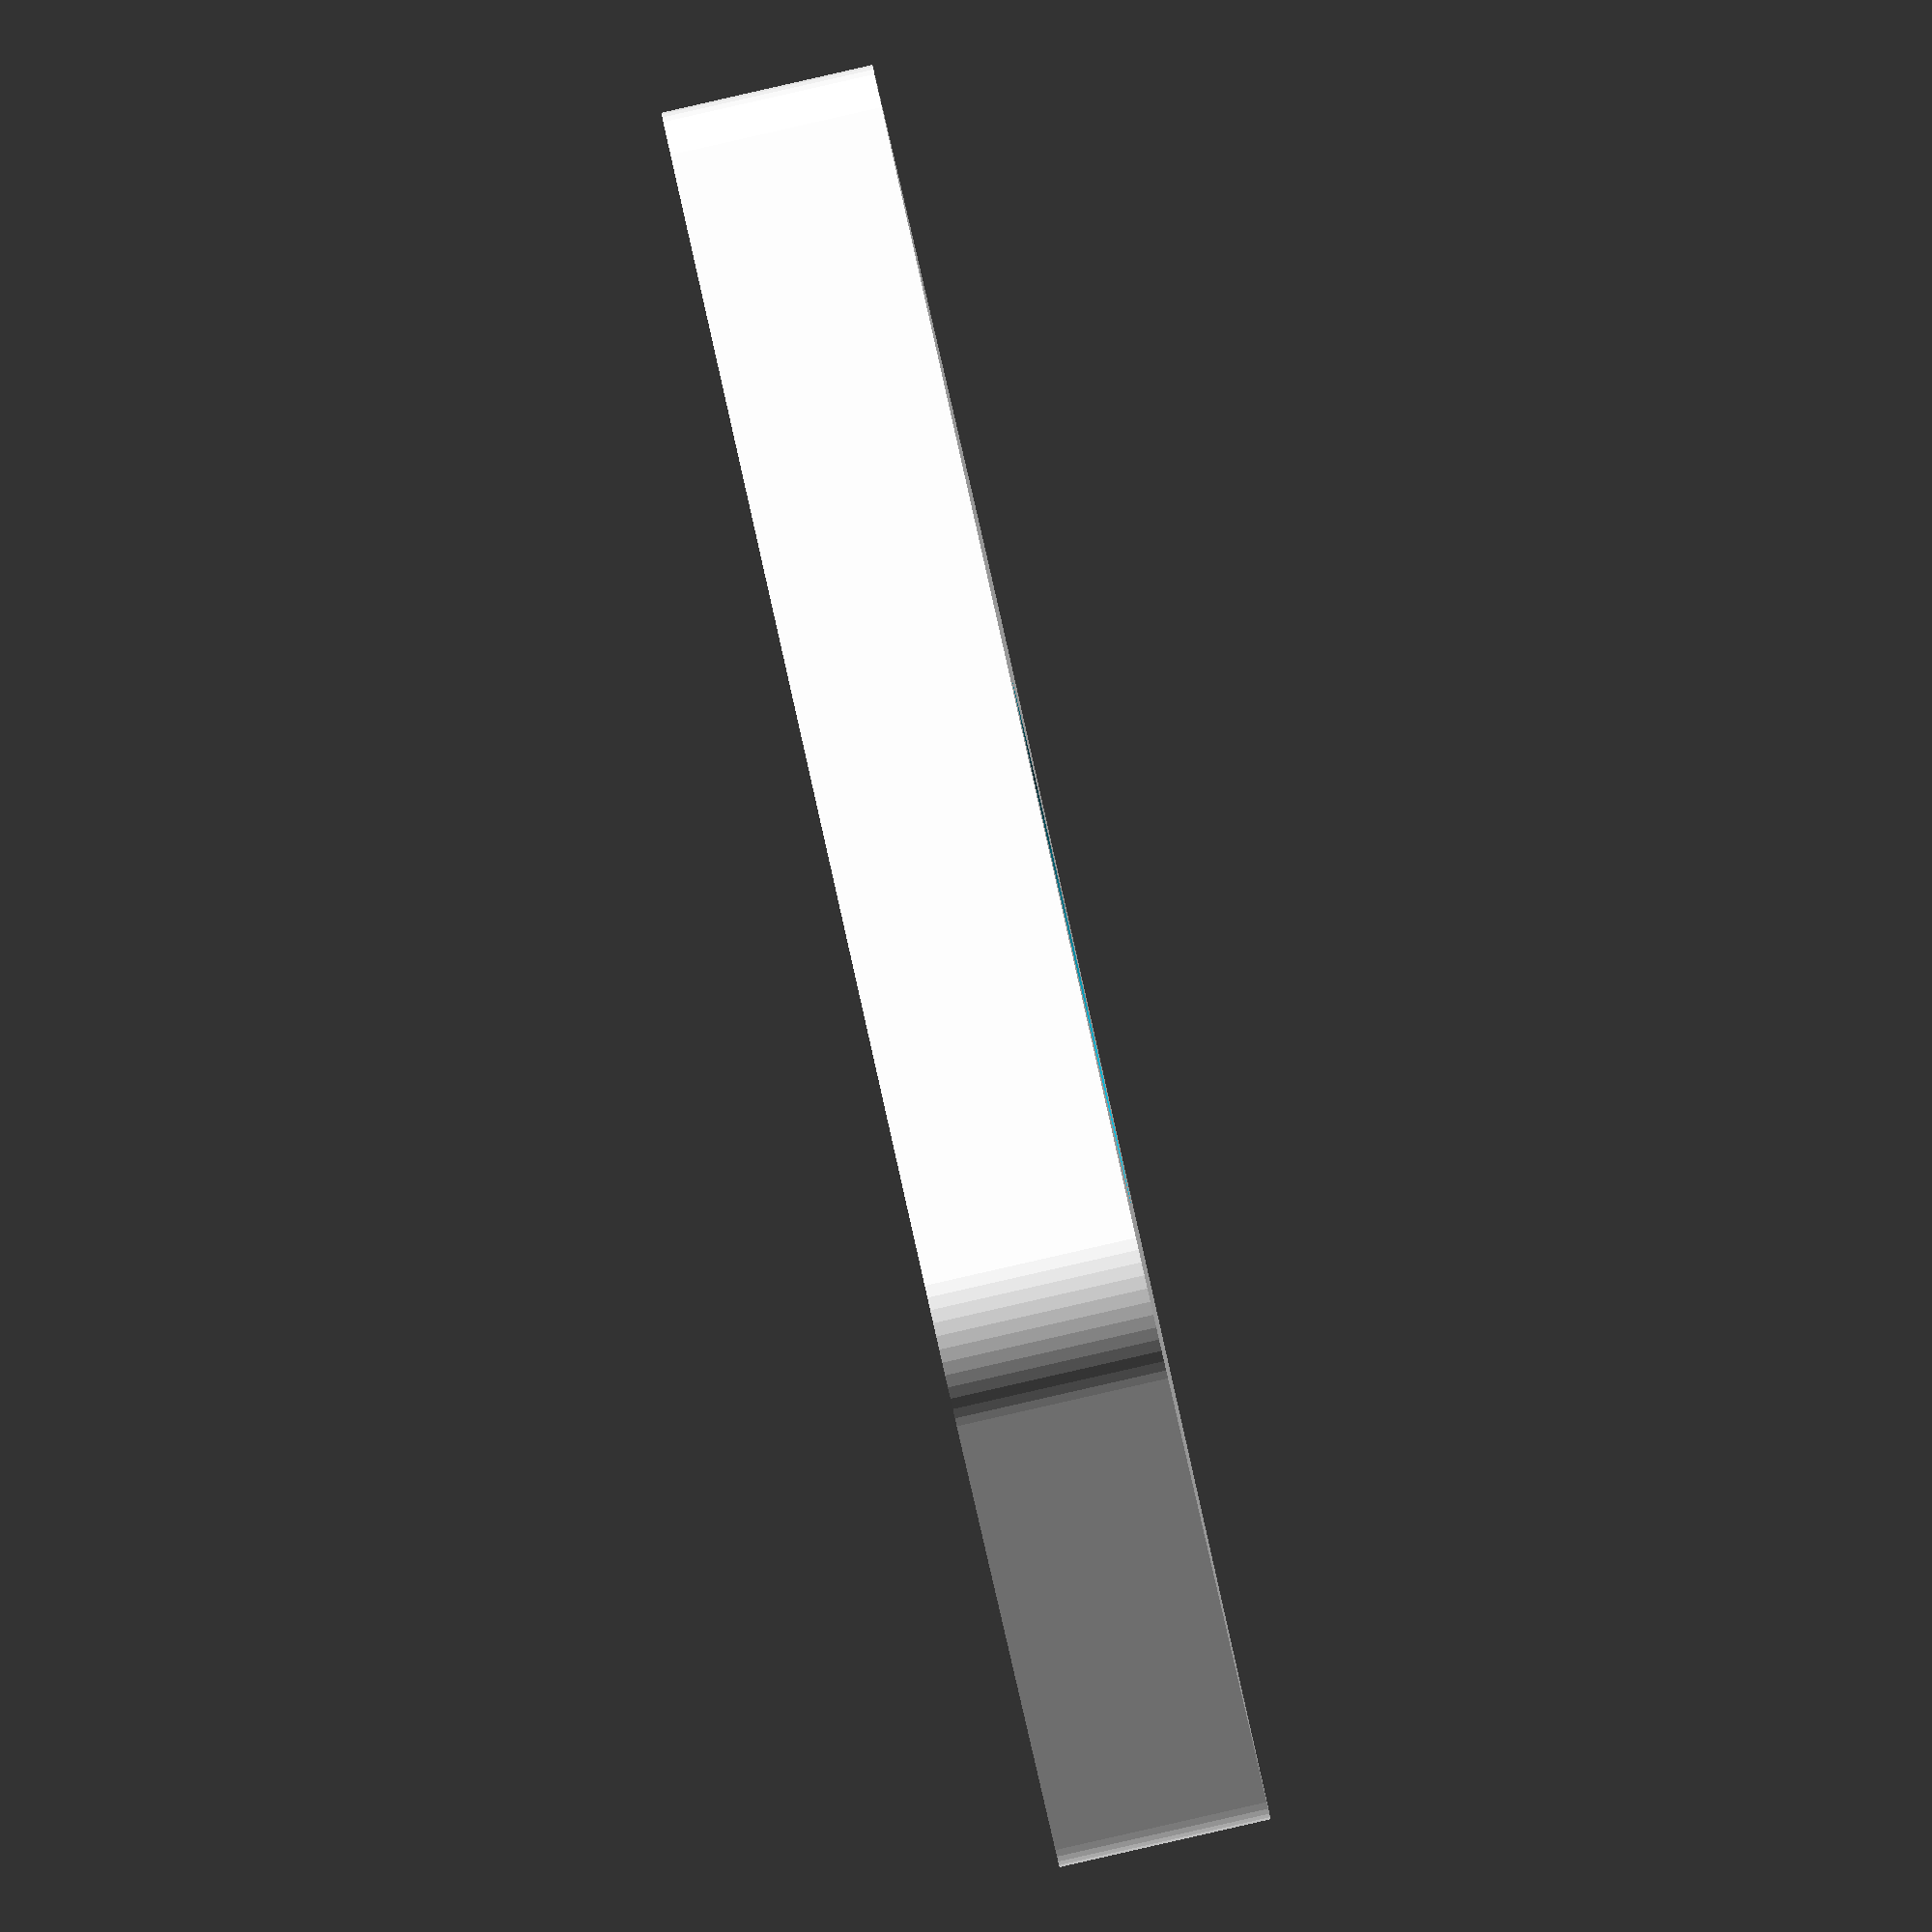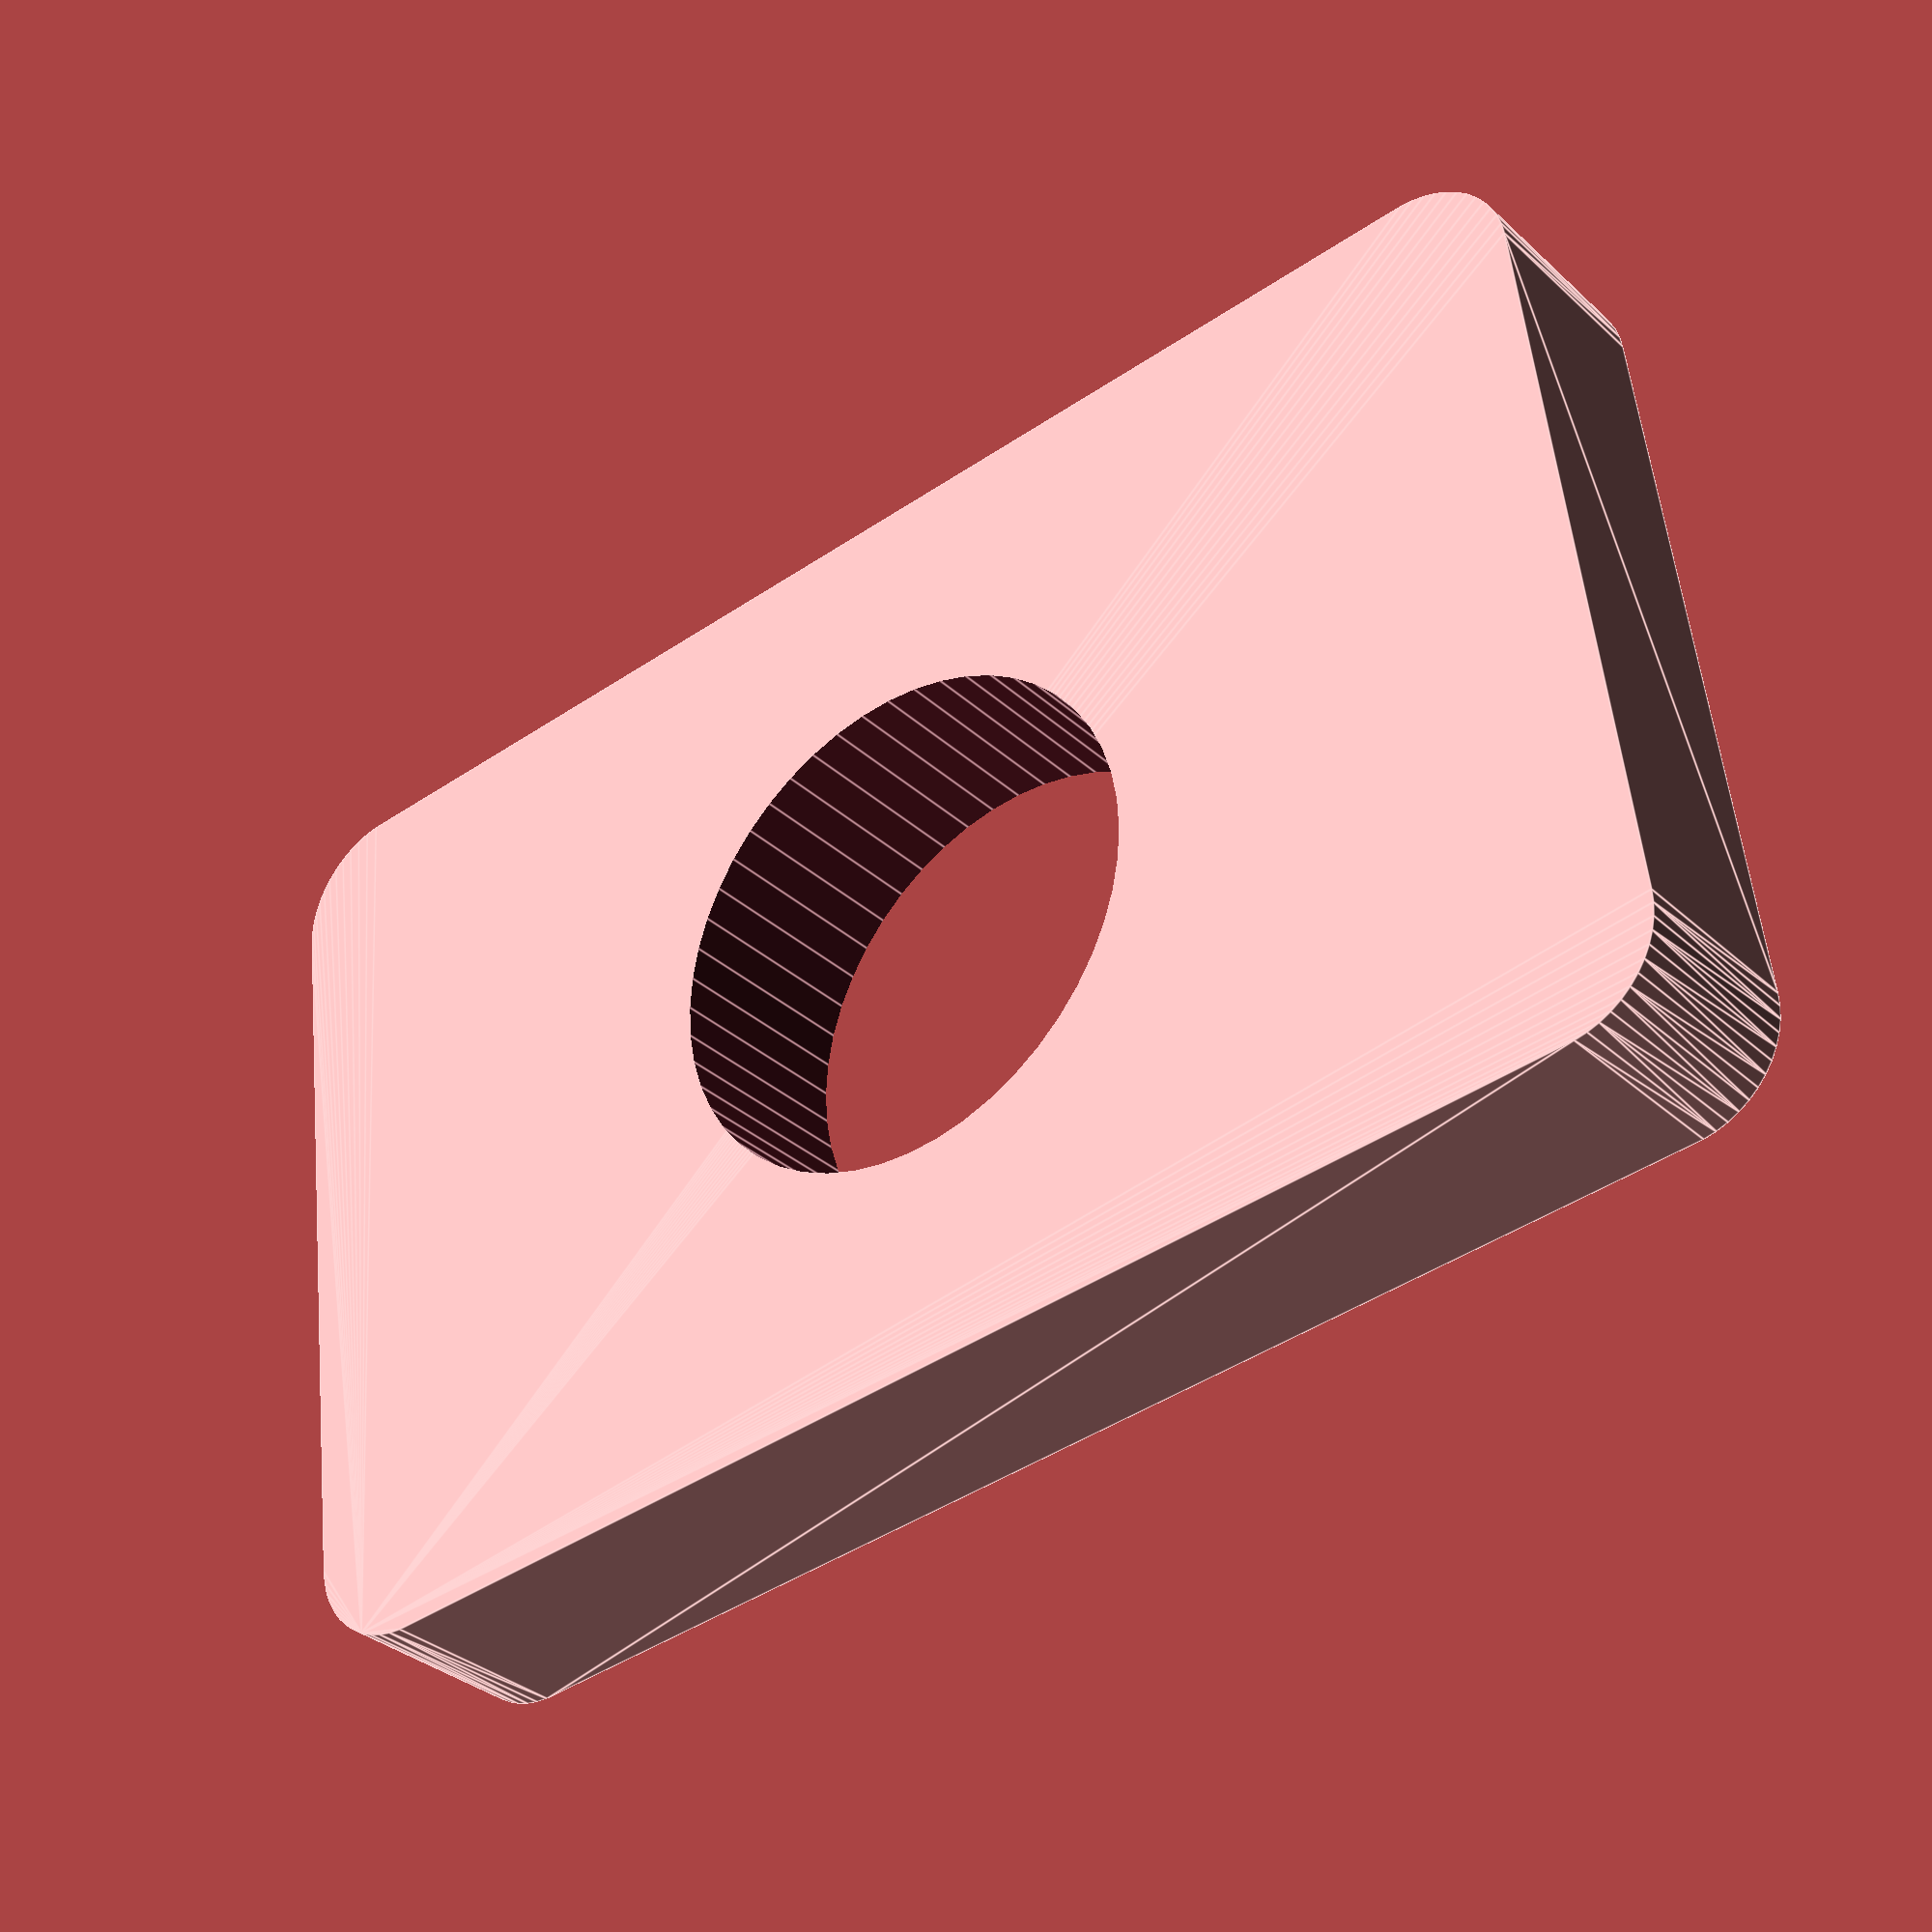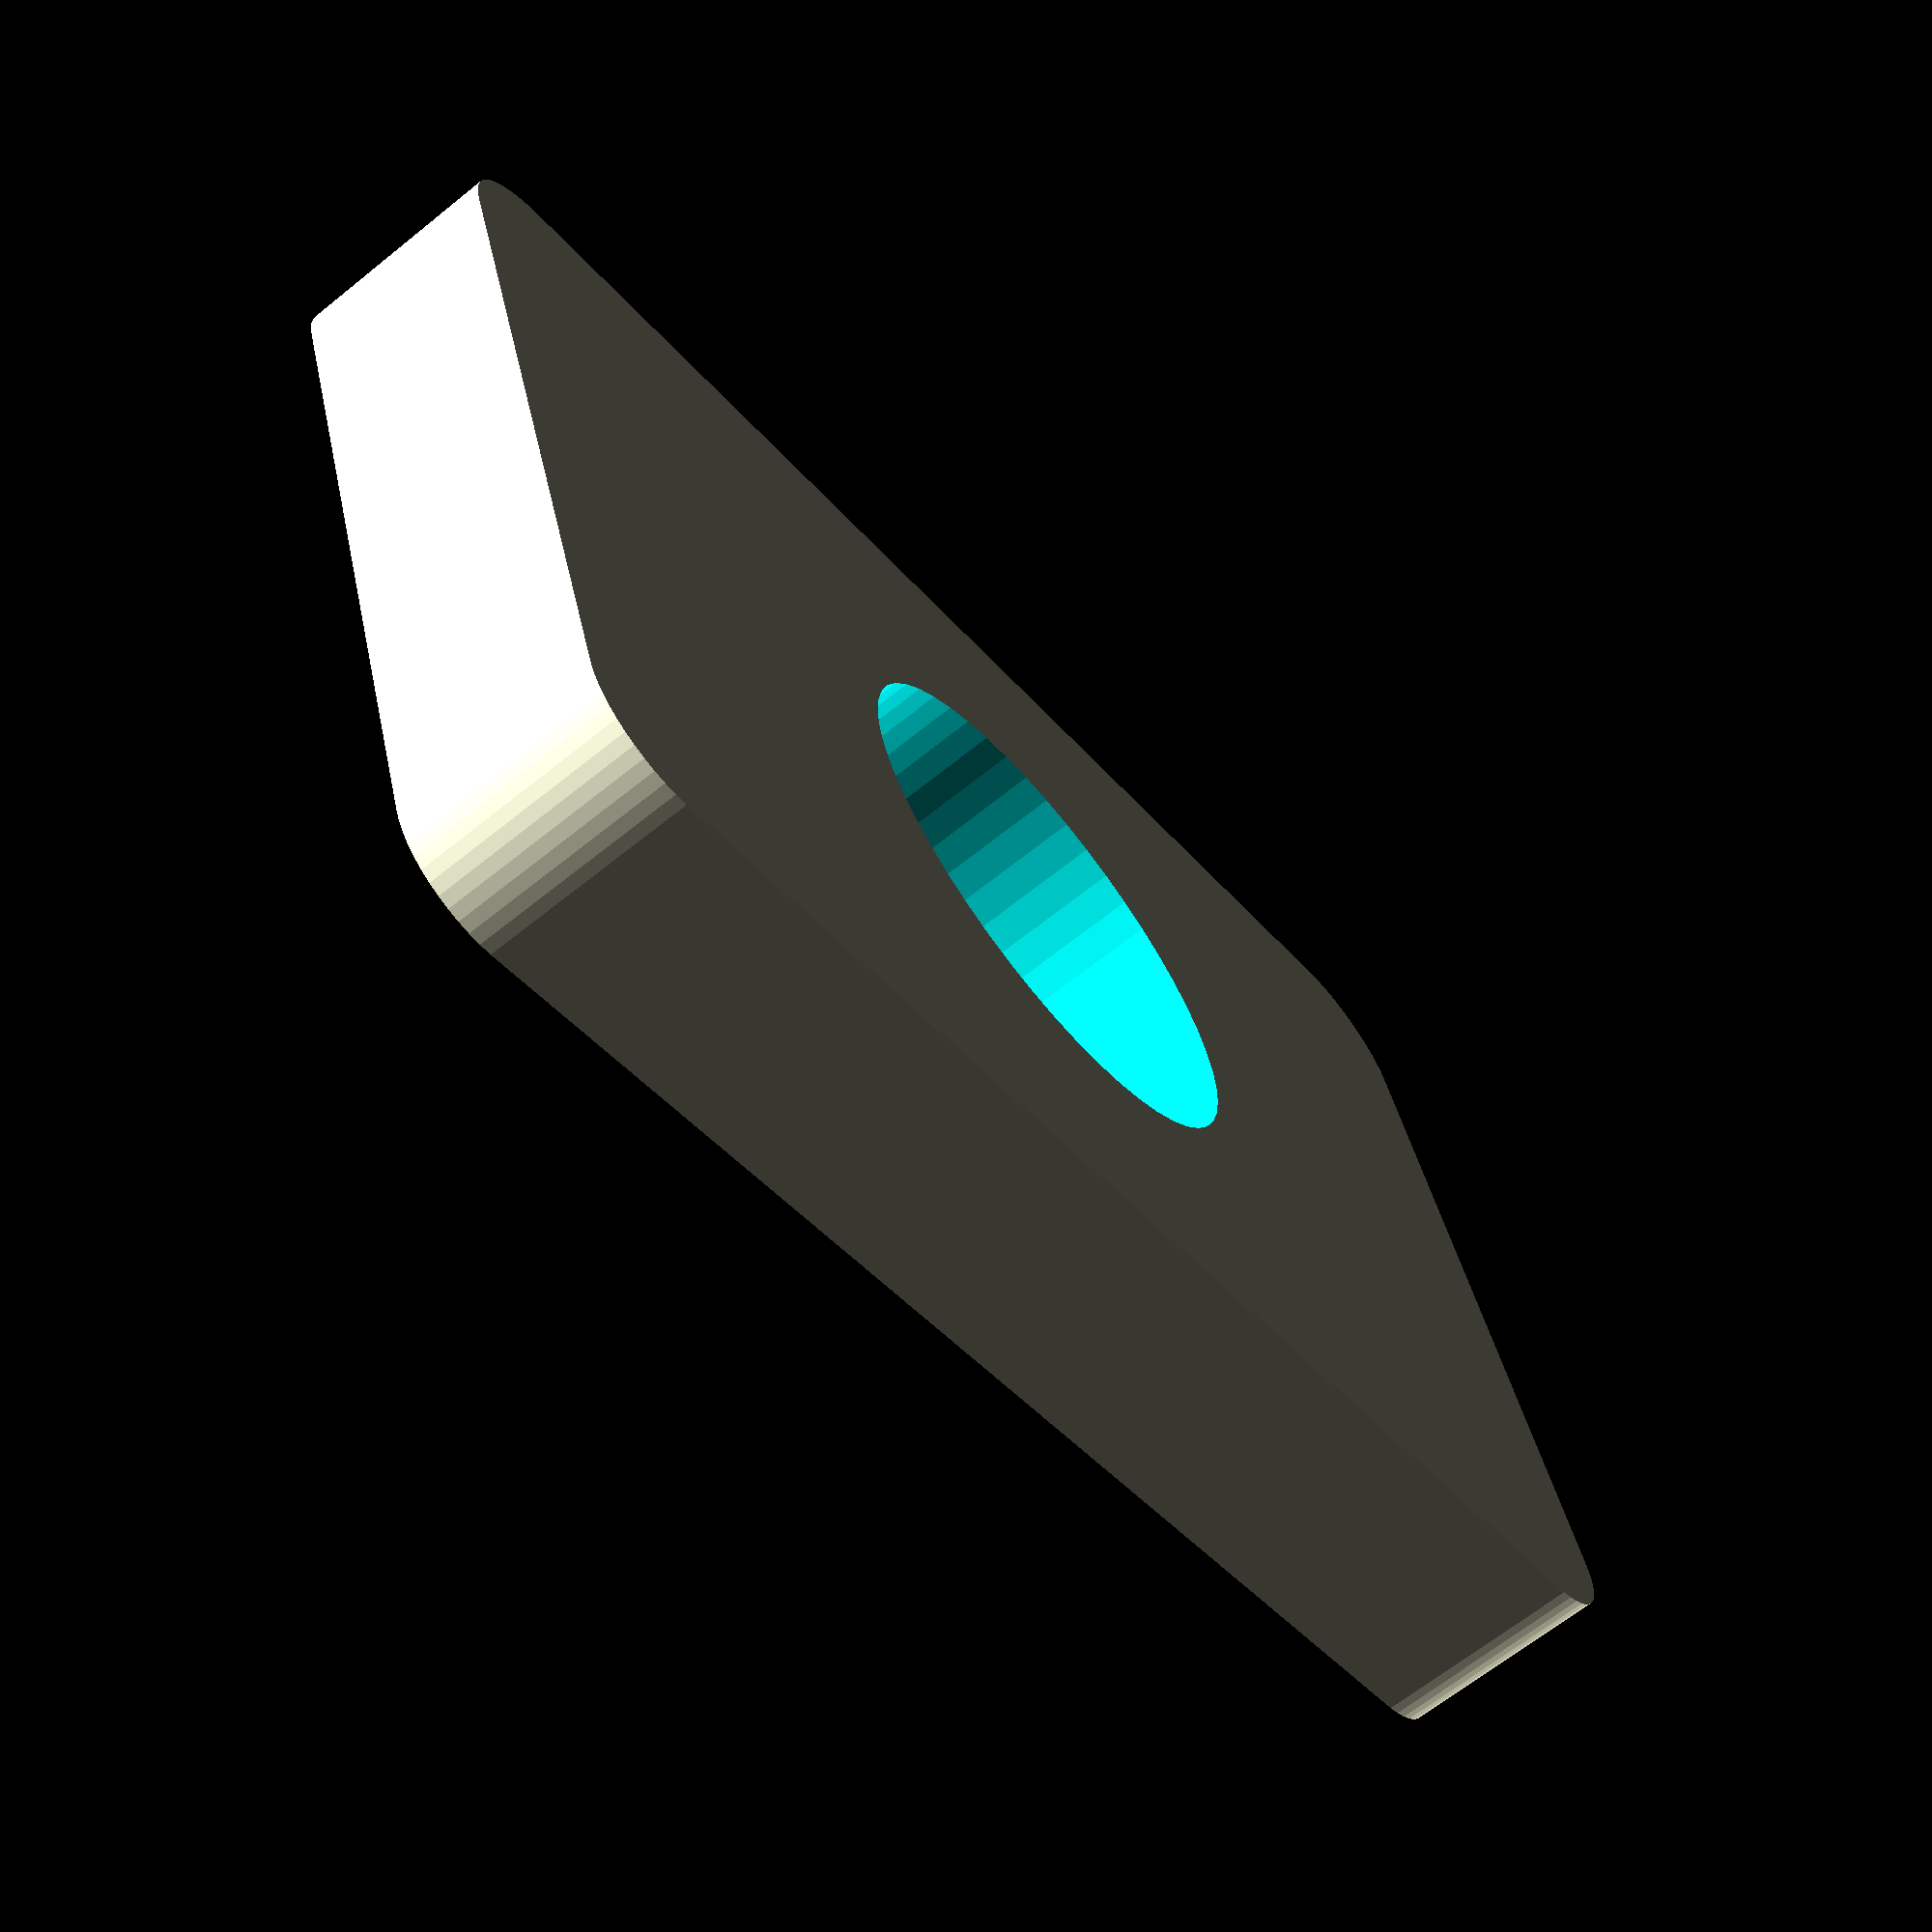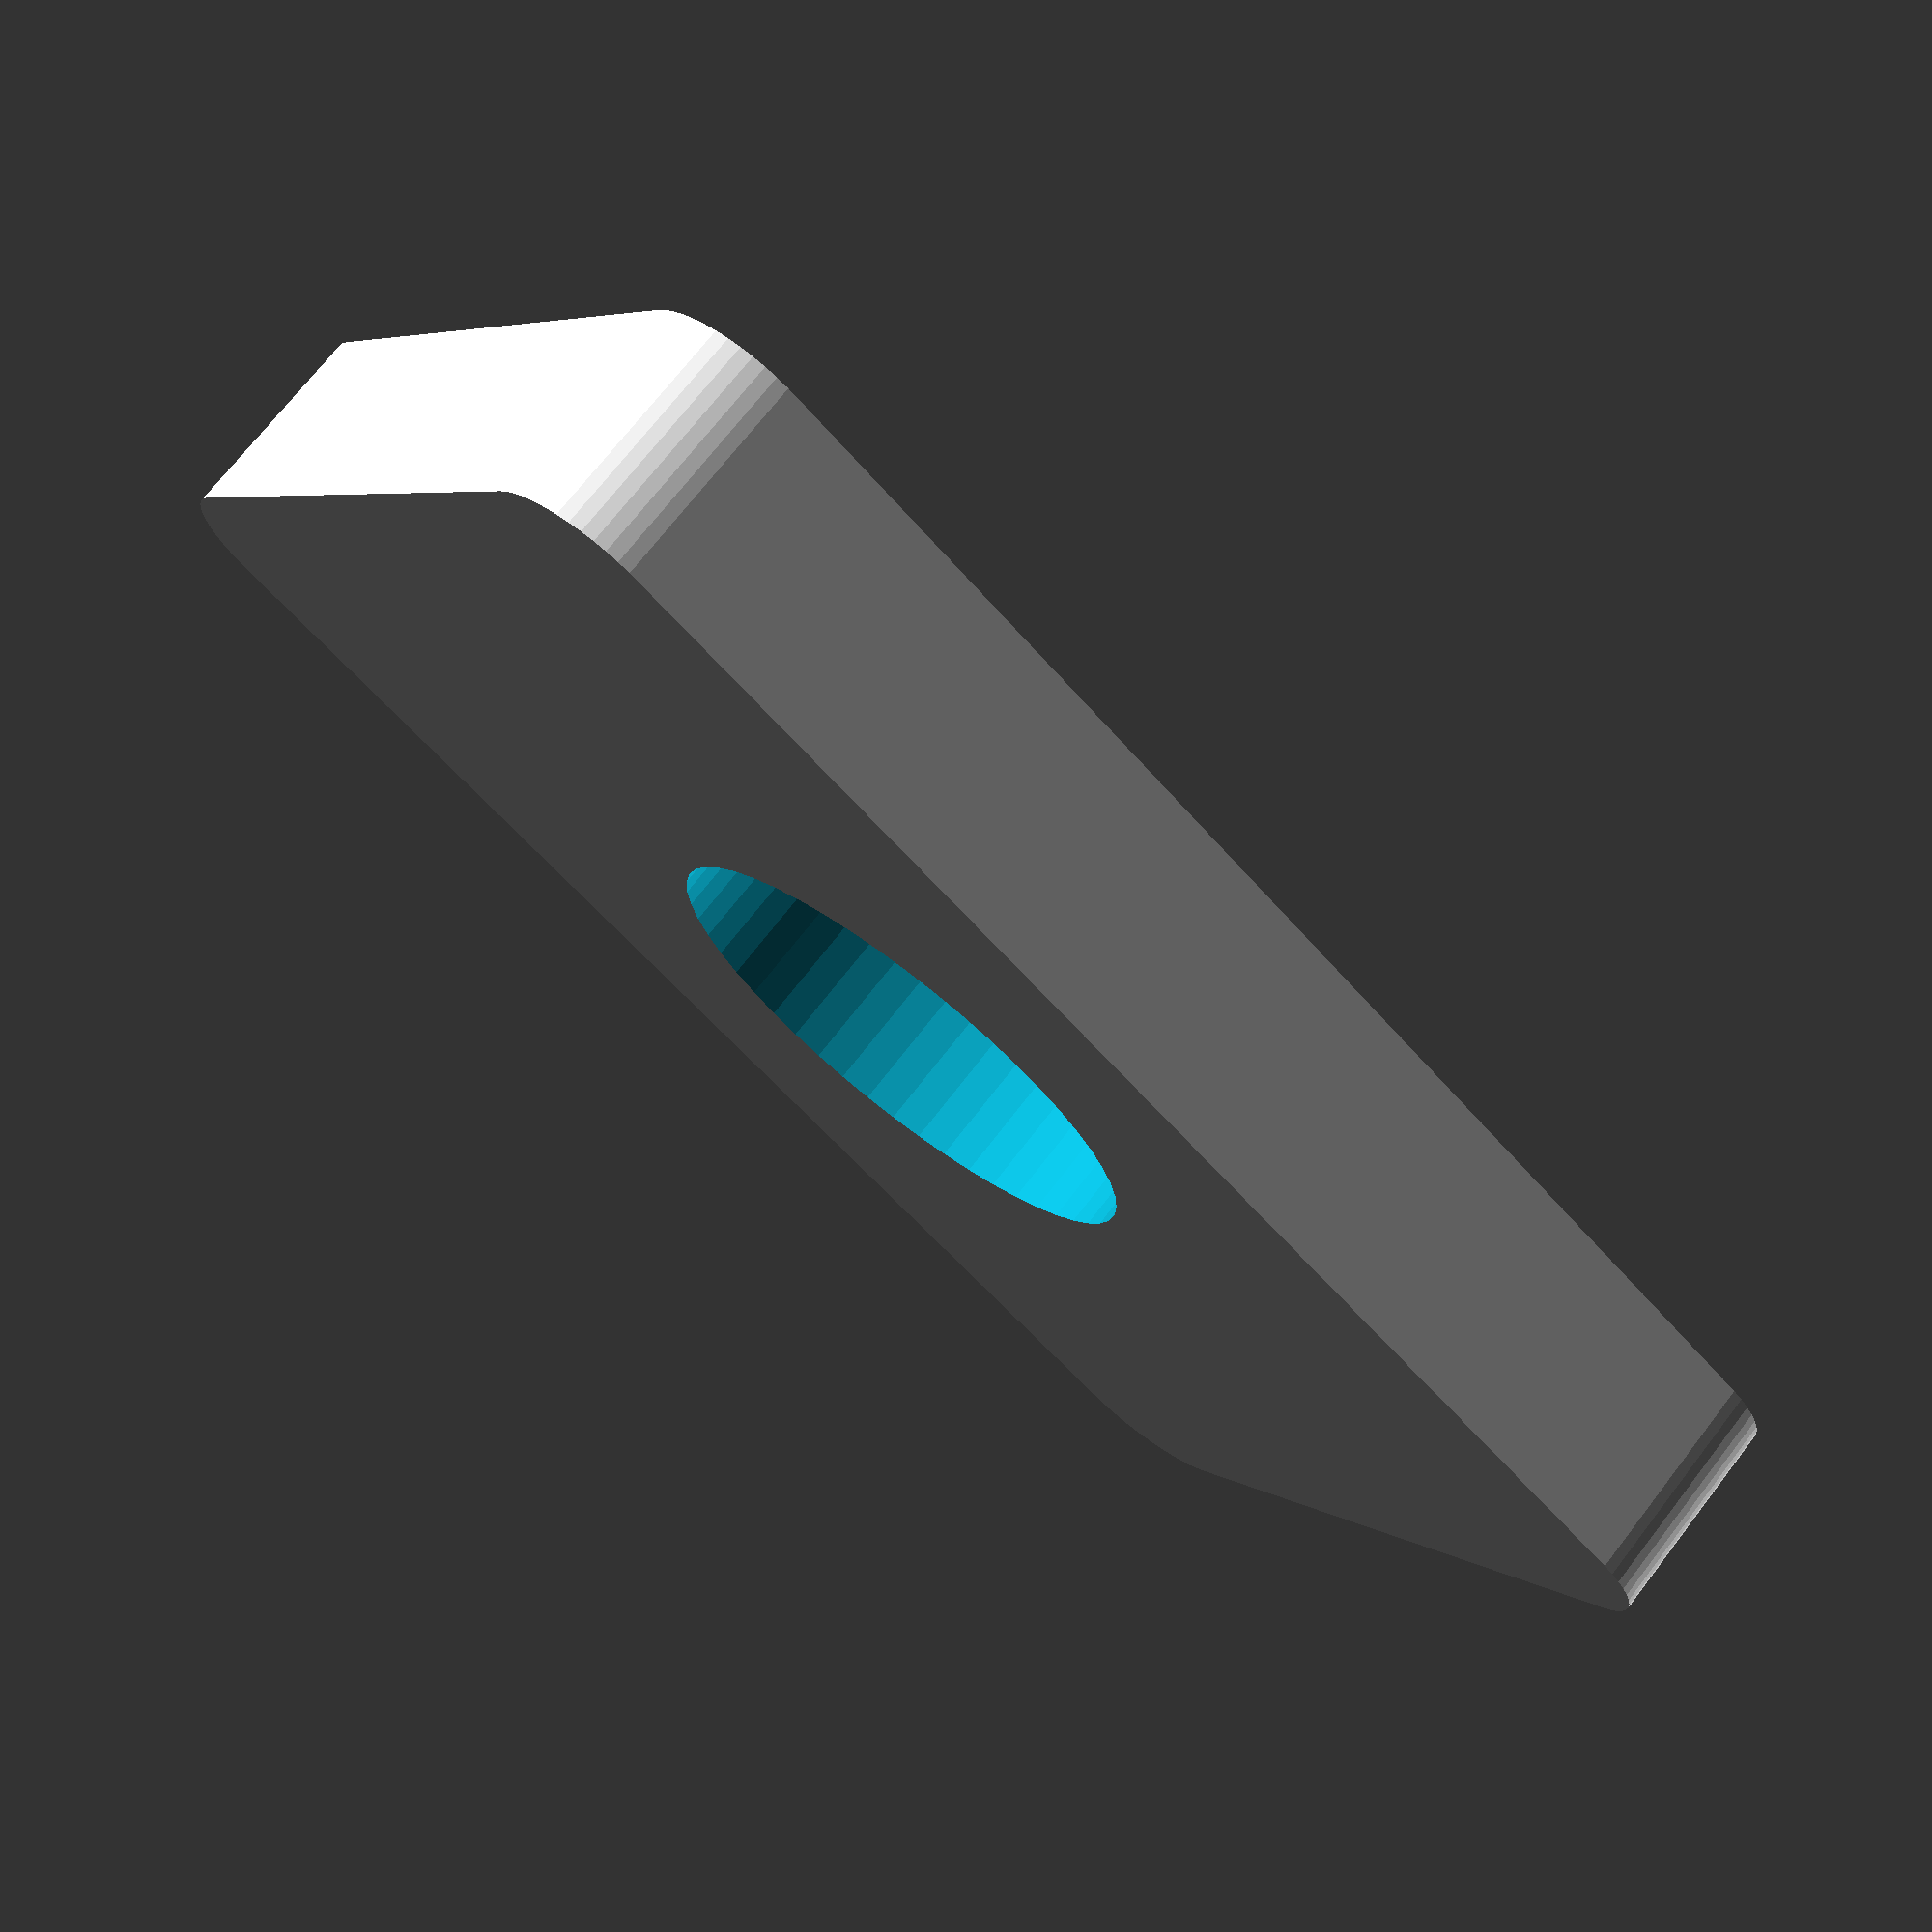
<openscad>
 // CSG.scad - Basic example of CSG usage

$fn=50;

base();

module base() {
    difference(){
        
        minkowski() {
          cube([38,22, 3], true);
          cylinder(r=3,h=3);
        }
        cylinder(h=30, d=15, center=true);
    }
} 
</openscad>
<views>
elev=269.1 azim=325.9 roll=77.2 proj=o view=wireframe
elev=212.1 azim=353.1 roll=141.9 proj=p view=edges
elev=65.8 azim=18.0 roll=129.0 proj=p view=solid
elev=108.2 azim=35.1 roll=142.3 proj=p view=wireframe
</views>
